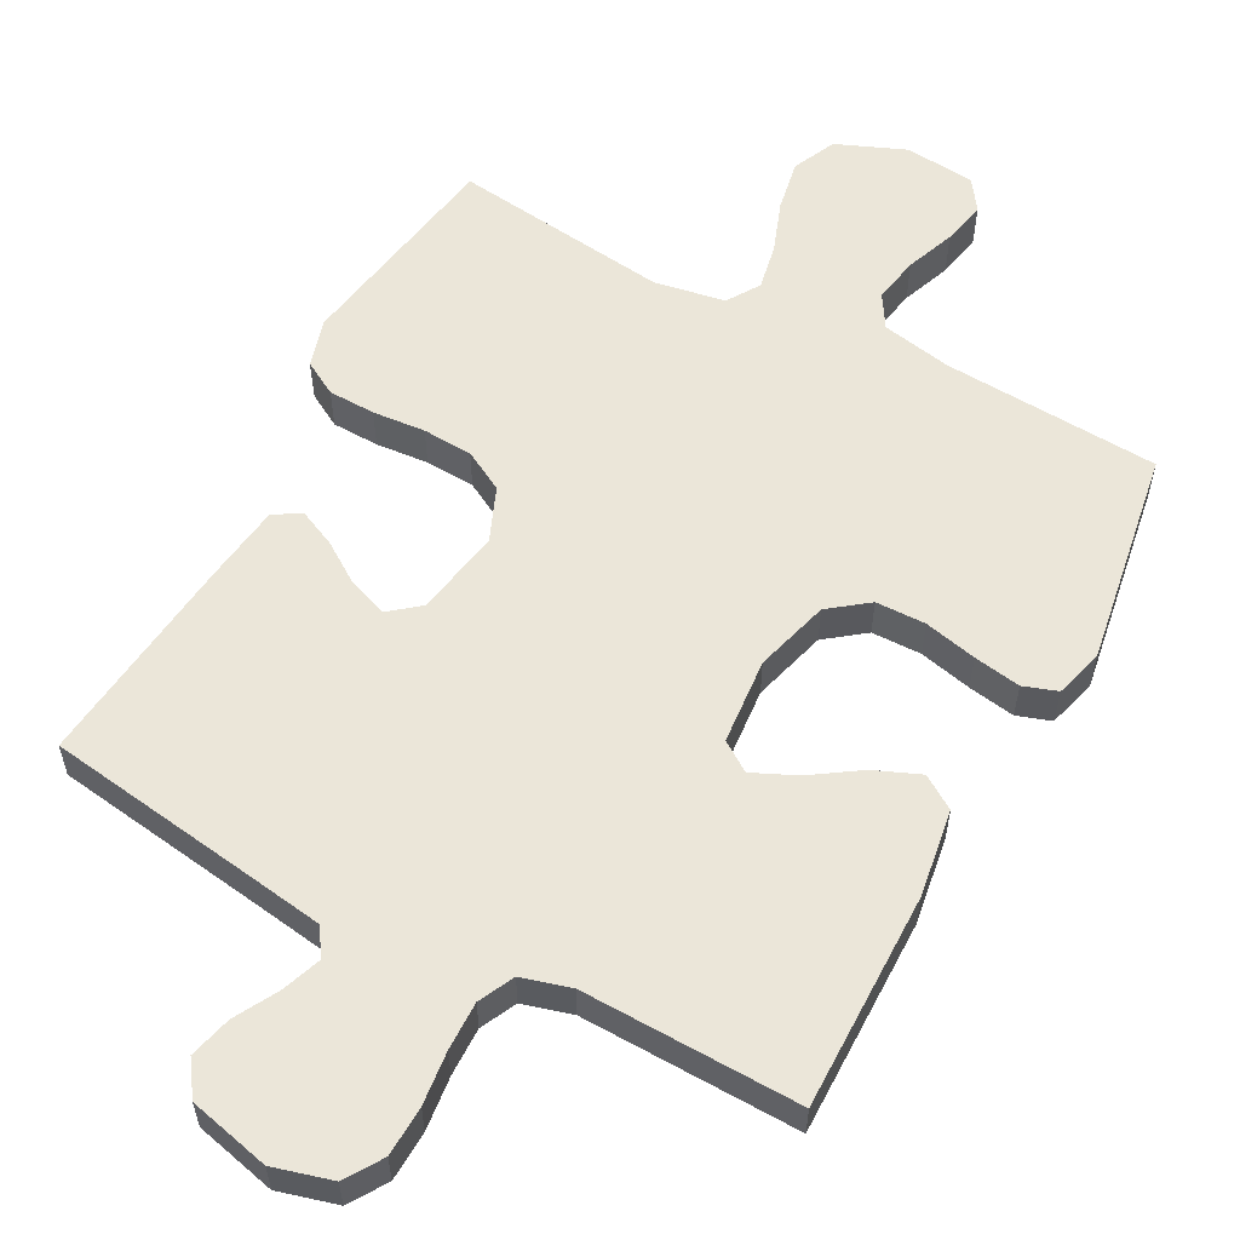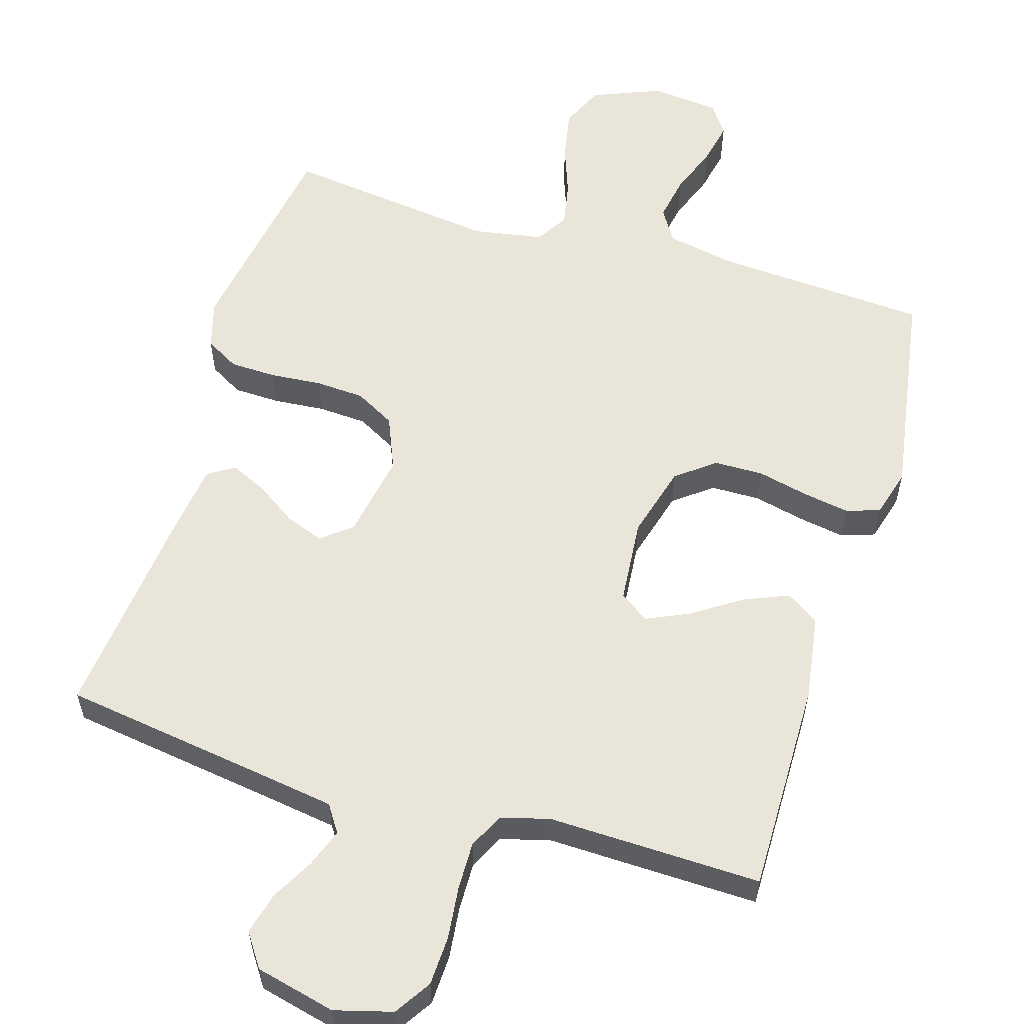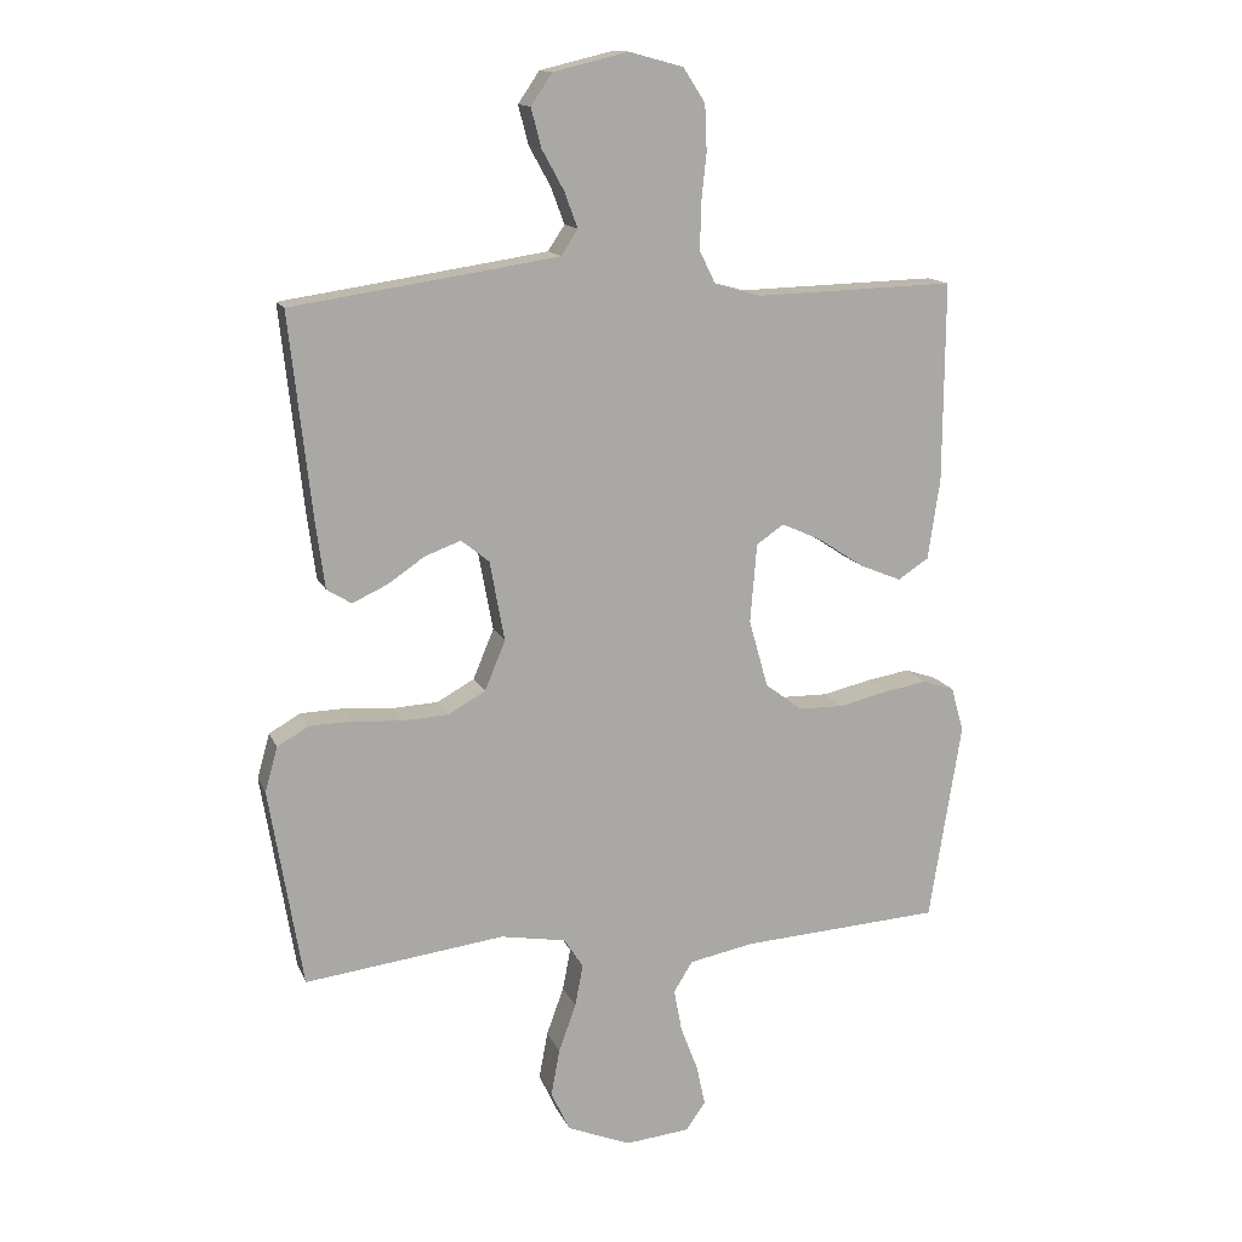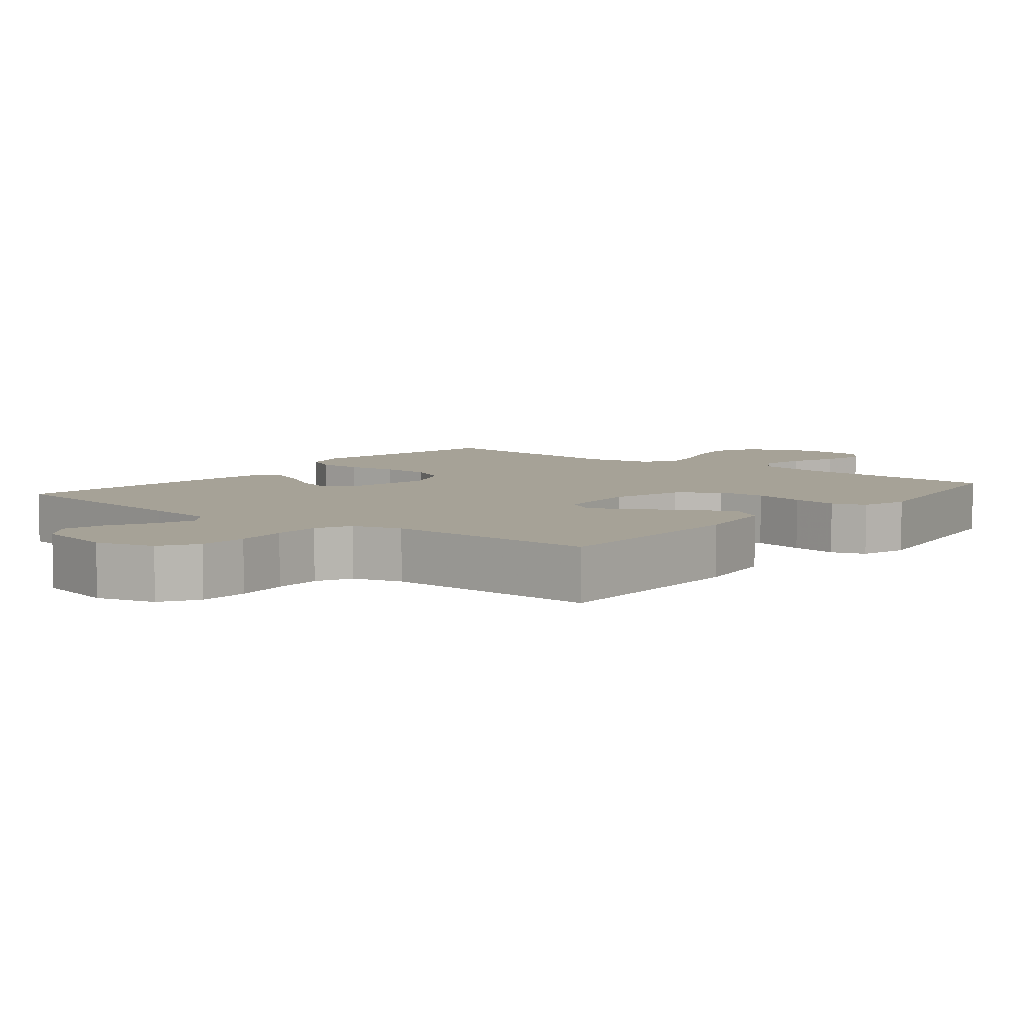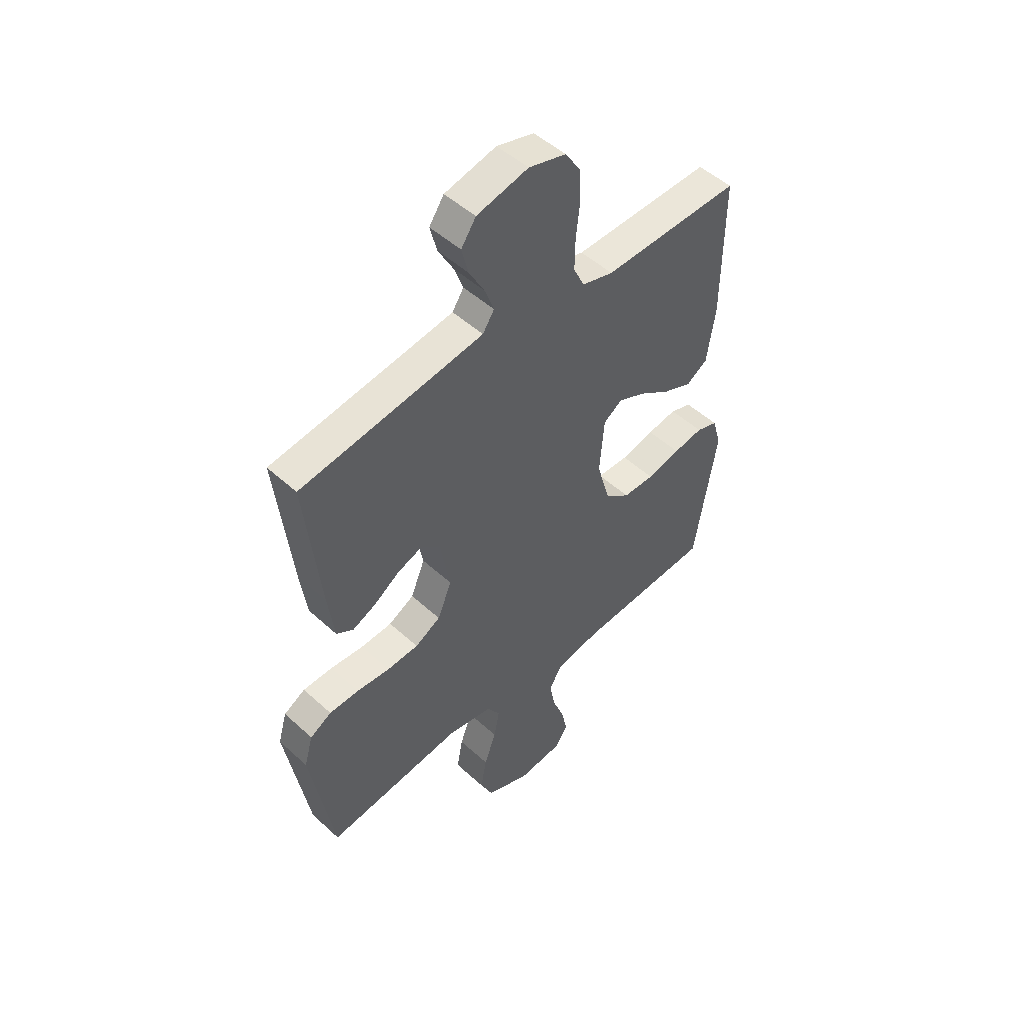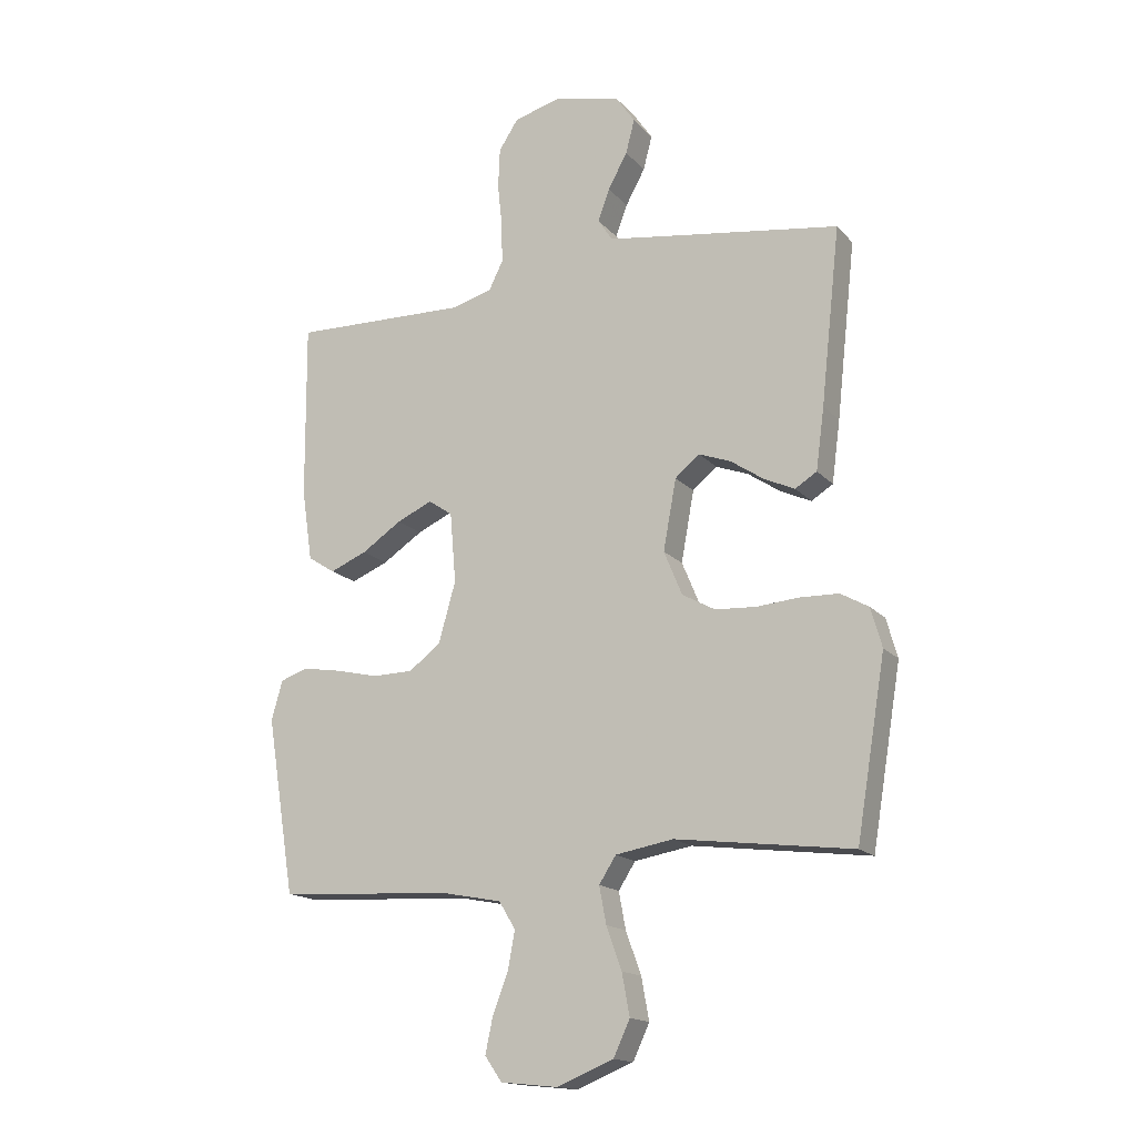
<metadata>
{"format":"obj","ext":"obj","renderer":"f3d","projection":"perspective","resolution":1024,"background":"white","views":[{"elev":57.3,"azim":28.0,"up":"+Y"},{"elev":58.1,"azim":16.7,"up":"+Y"},{"elev":14.1,"azim":-17.0,"up":"+Z"},{"elev":6.4,"azim":38.5,"up":"+Y"},{"elev":49.8,"azim":-44.8,"up":"+Z"},{"elev":-16.2,"azim":-153.1,"up":"+Z"}]}
</metadata>
<code>
v -0.5 0.07 0.5
v -0.2 0.07 0.544
v -0.101 0.07 0.559
v -0.076 0.07 0.597
v -0.096 0.07 0.651
v -0.129 0.07 0.711
v -0.144 0.07 0.769
v -0.112 0.07 0.816
v 0 0.07 0.843
v 0.081 0.07 0.821
v 0.114 0.07 0.77
v 0.117 0.07 0.701
v 0.109 0.07 0.627
v 0.108 0.07 0.56
v 0.132 0.07 0.511
v 0.2 0.07 0.492
v 0.5 0.07 0.5
v 0.498 0.07 0.2
v 0.48 0.07 0.079
v 0.434 0.07 0.049
v 0.371 0.07 0.075
v 0.303 0.07 0.12
v 0.243 0.07 0.147
v 0.202 0.07 0.119
v 0.192 0.07 0
v 0.221 0.07 -0.103
v 0.275 0.07 -0.144
v 0.344 0.07 -0.145
v 0.417 0.07 -0.128
v 0.482 0.07 -0.117
v 0.529 0.07 -0.133
v 0.548 0.07 -0.2
v 0.5 0.07 -0.5
v 0.2 0.07 -0.519
v 0.103 0.07 -0.538
v 0.075 0.07 -0.584
v 0.087 0.07 -0.648
v 0.113 0.07 -0.716
v 0.126 0.07 -0.777
v 0.097 0.07 -0.819
v 0 0.07 -0.829
v -0.096 0.07 -0.79
v -0.124 0.07 -0.73
v -0.111 0.07 -0.659
v -0.085 0.07 -0.587
v -0.073 0.07 -0.524
v -0.102 0.07 -0.479
v -0.2 0.07 -0.462
v -0.5 0.07 -0.5
v -0.55 0.07 -0.2
v -0.531 0.07 -0.133
v -0.484 0.07 -0.106
v -0.419 0.07 -0.104
v -0.346 0.07 -0.11
v -0.277 0.07 -0.106
v -0.221 0.07 -0.075
v -0.19 0.07 0
v -0.212 0.07 0.12
v -0.254 0.07 0.154
v -0.308 0.07 0.134
v -0.364 0.07 0.096
v -0.416 0.07 0.072
v -0.453 0.07 0.095
v -0.467 0.07 0.2
v -0.5 0 0.5
v -0.2 0 0.544
v -0.101 0 0.559
v -0.076 0 0.597
v -0.096 0 0.651
v -0.129 0 0.711
v -0.144 0 0.769
v -0.112 0 0.816
v 0 0 0.843
v 0.081 0 0.821
v 0.114 0 0.77
v 0.117 0 0.701
v 0.109 0 0.627
v 0.108 0 0.56
v 0.132 0 0.511
v 0.2 0 0.492
v 0.5 0 0.5
v 0.498 0 0.2
v 0.48 0 0.079
v 0.434 0 0.049
v 0.371 0 0.075
v 0.303 0 0.12
v 0.243 0 0.147
v 0.202 0 0.119
v 0.192 0 0
v 0.221 0 -0.103
v 0.275 0 -0.144
v 0.344 0 -0.145
v 0.417 0 -0.128
v 0.482 0 -0.117
v 0.529 0 -0.133
v 0.548 0 -0.2
v 0.5 0 -0.5
v 0.2 0 -0.519
v 0.103 0 -0.538
v 0.075 0 -0.584
v 0.087 0 -0.648
v 0.113 0 -0.716
v 0.126 0 -0.777
v 0.097 0 -0.819
v 0 0 -0.829
v -0.096 0 -0.79
v -0.124 0 -0.73
v -0.111 0 -0.659
v -0.085 0 -0.587
v -0.073 0 -0.524
v -0.102 0 -0.479
v -0.2 0 -0.462
v -0.5 0 -0.5
v -0.55 0 -0.2
v -0.531 0 -0.133
v -0.484 0 -0.106
v -0.419 0 -0.104
v -0.346 0 -0.11
v -0.277 0 -0.106
v -0.221 0 -0.075
v -0.19 0 0
v -0.212 0 0.12
v -0.254 0 0.154
v -0.308 0 0.134
v -0.364 0 0.096
v -0.416 0 0.072
v -0.453 0 0.095
v -0.467 0 0.2
f 64 1 2
f 63 64 2
f 62 63 2
f 61 62 2
f 60 61 2
f 59 60 2 3
f 58 59 3 4
f 57 58 4
f 52 53 54
f 51 52 54
f 50 51 54
f 49 50 54
f 48 49 54
f 47 48 54 55
f 46 47 55 56
f 43 44 45
f 42 43 45
f 41 42 45
f 40 41 45
f 39 40 45
f 38 39 45
f 37 38 45
f 36 37 45 46
f 46 56 57
f 36 46 57
f 35 36 57
f 32 33 34
f 31 32 34
f 30 31 34
f 29 30 34
f 28 29 34
f 27 28 34 35
f 20 21 22
f 19 20 22
f 18 19 22
f 17 18 22
f 16 17 22
f 15 16 22 23
f 14 15 23 24
f 11 12 13
f 10 11 13
f 9 10 13
f 8 9 13
f 7 8 13
f 6 7 13
f 5 6 13
f 4 5 13 14
f 14 24 25
f 4 14 25
f 57 4 25
f 26 27 35 57
f 25 26 57
f 66 65 128
f 66 128 127
f 66 127 126
f 66 126 125
f 66 125 124
f 67 66 124 123
f 68 67 123 122
f 68 122 121
f 118 117 116
f 118 116 115
f 118 115 114
f 118 114 113
f 118 113 112
f 119 118 112 111
f 120 119 111 110
f 109 108 107
f 109 107 106
f 109 106 105
f 109 105 104
f 109 104 103
f 109 103 102
f 109 102 101
f 110 109 101 100
f 121 120 110
f 121 110 100
f 121 100 99
f 98 97 96
f 98 96 95
f 98 95 94
f 98 94 93
f 98 93 92
f 99 98 92 91
f 86 85 84
f 86 84 83
f 86 83 82
f 86 82 81
f 86 81 80
f 87 86 80 79
f 88 87 79 78
f 77 76 75
f 77 75 74
f 77 74 73
f 77 73 72
f 77 72 71
f 77 71 70
f 77 70 69
f 78 77 69 68
f 89 88 78
f 89 78 68
f 89 68 121
f 121 99 91 90
f 121 90 89
f 1 65 66 2
f 2 66 67 3
f 3 67 68 4
f 4 68 69 5
f 5 69 70 6
f 6 70 71 7
f 7 71 72 8
f 8 72 73 9
f 9 73 74 10
f 10 74 75 11
f 11 75 76 12
f 12 76 77 13
f 13 77 78 14
f 14 78 79 15
f 15 79 80 16
f 16 80 81 17
f 17 81 82 18
f 18 82 83 19
f 19 83 84 20
f 20 84 85 21
f 21 85 86 22
f 22 86 87 23
f 23 87 88 24
f 24 88 89 25
f 25 89 90 26
f 26 90 91 27
f 27 91 92 28
f 28 92 93 29
f 29 93 94 30
f 30 94 95 31
f 31 95 96 32
f 32 96 97 33
f 33 97 98 34
f 34 98 99 35
f 35 99 100 36
f 36 100 101 37
f 37 101 102 38
f 38 102 103 39
f 39 103 104 40
f 40 104 105 41
f 41 105 106 42
f 42 106 107 43
f 43 107 108 44
f 44 108 109 45
f 45 109 110 46
f 46 110 111 47
f 47 111 112 48
f 48 112 113 49
f 49 113 114 50
f 50 114 115 51
f 51 115 116 52
f 52 116 117 53
f 53 117 118 54
f 54 118 119 55
f 55 119 120 56
f 56 120 121 57
f 57 121 122 58
f 58 122 123 59
f 59 123 124 60
f 60 124 125 61
f 61 125 126 62
f 62 126 127 63
f 63 127 128 64
f 64 128 65 1

</code>
